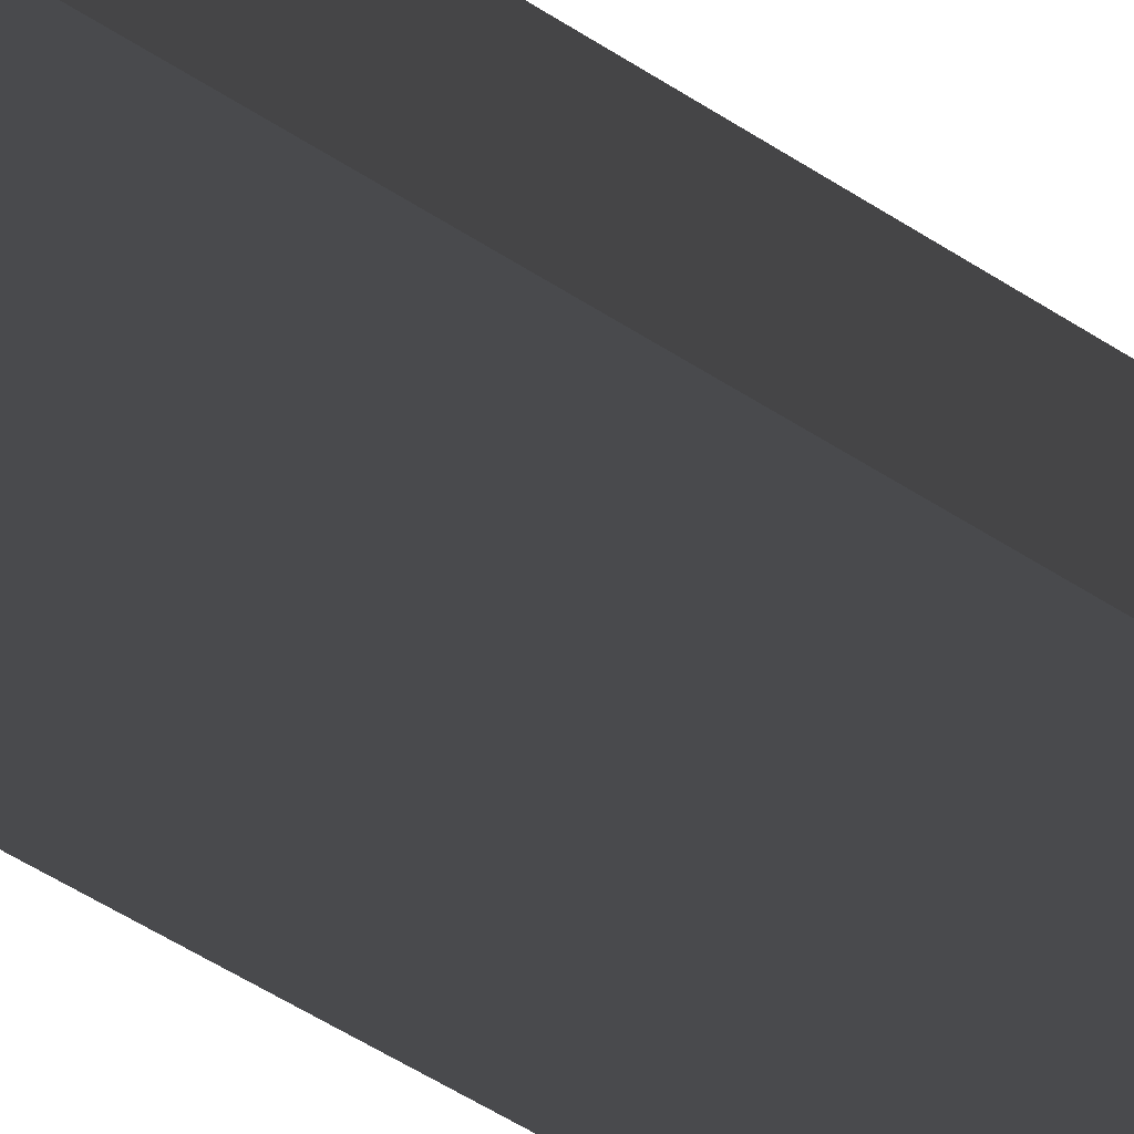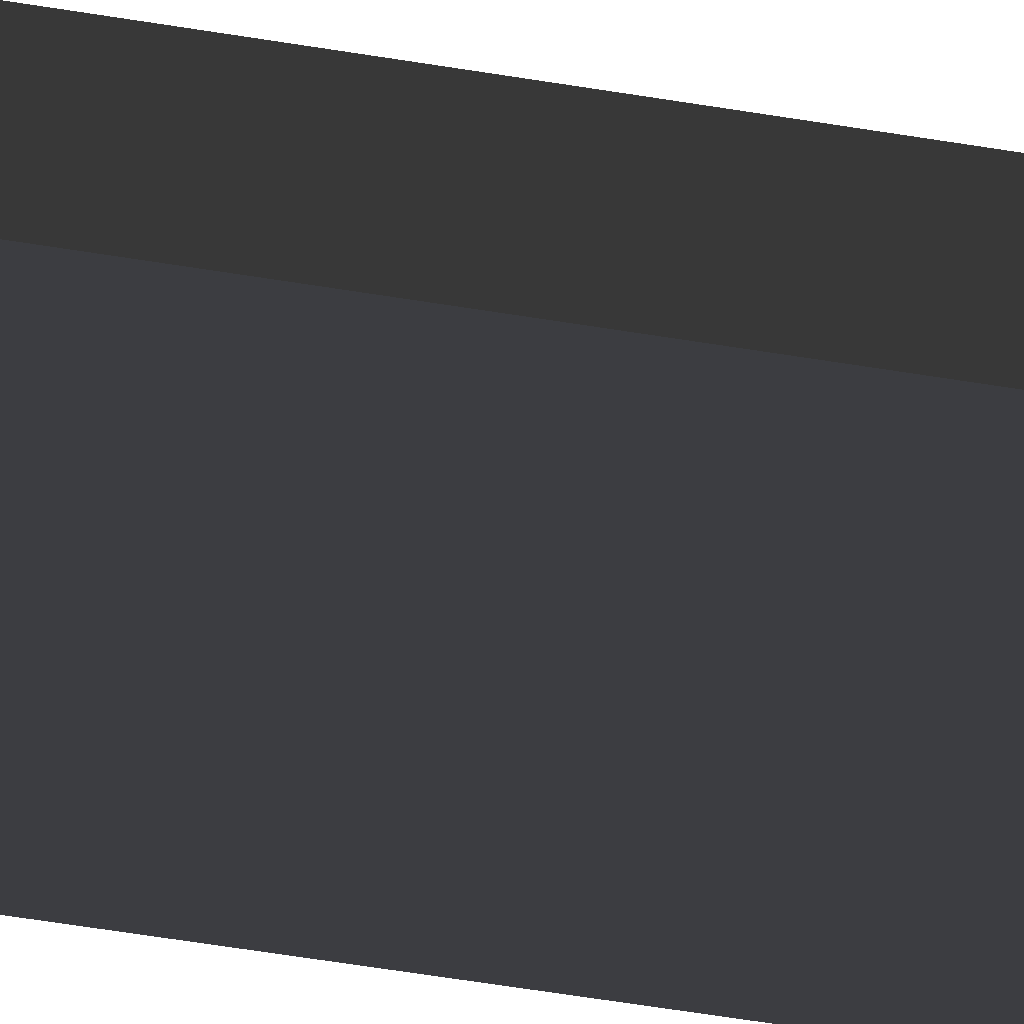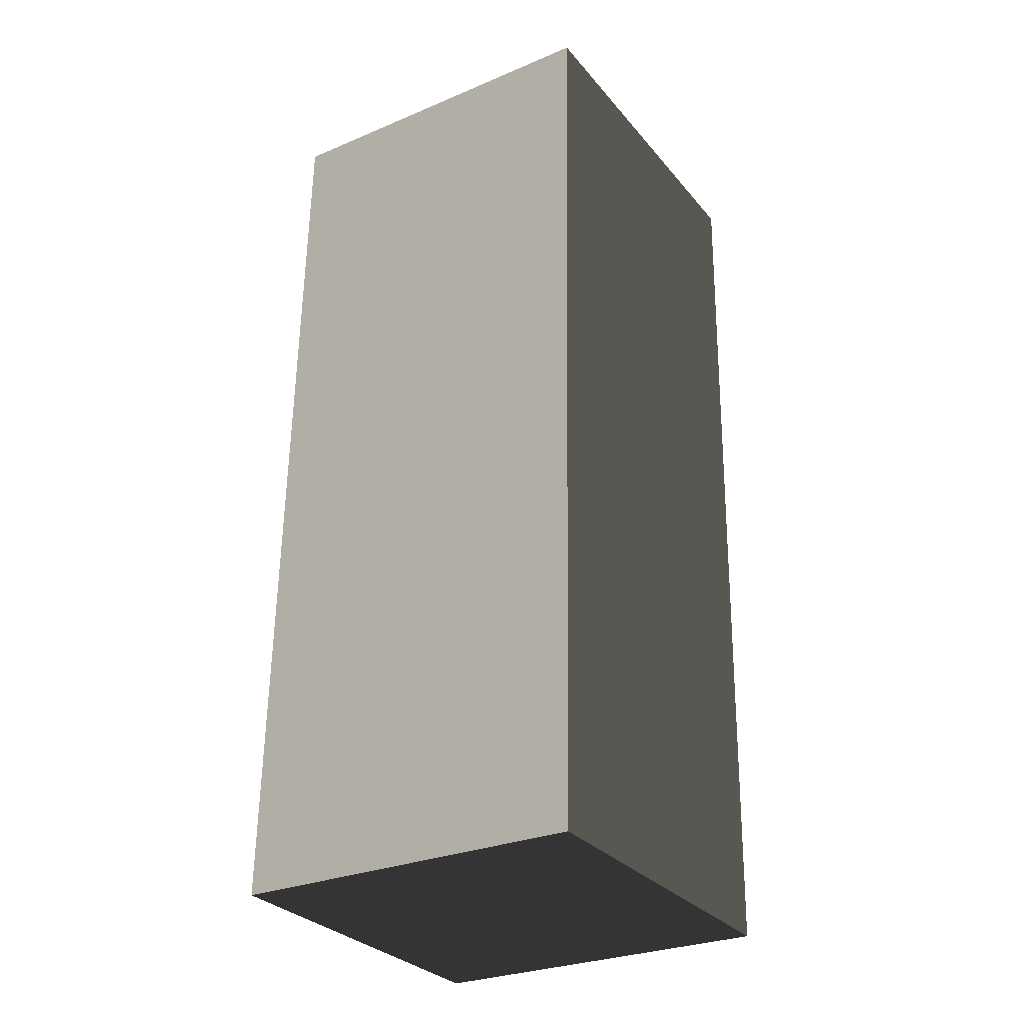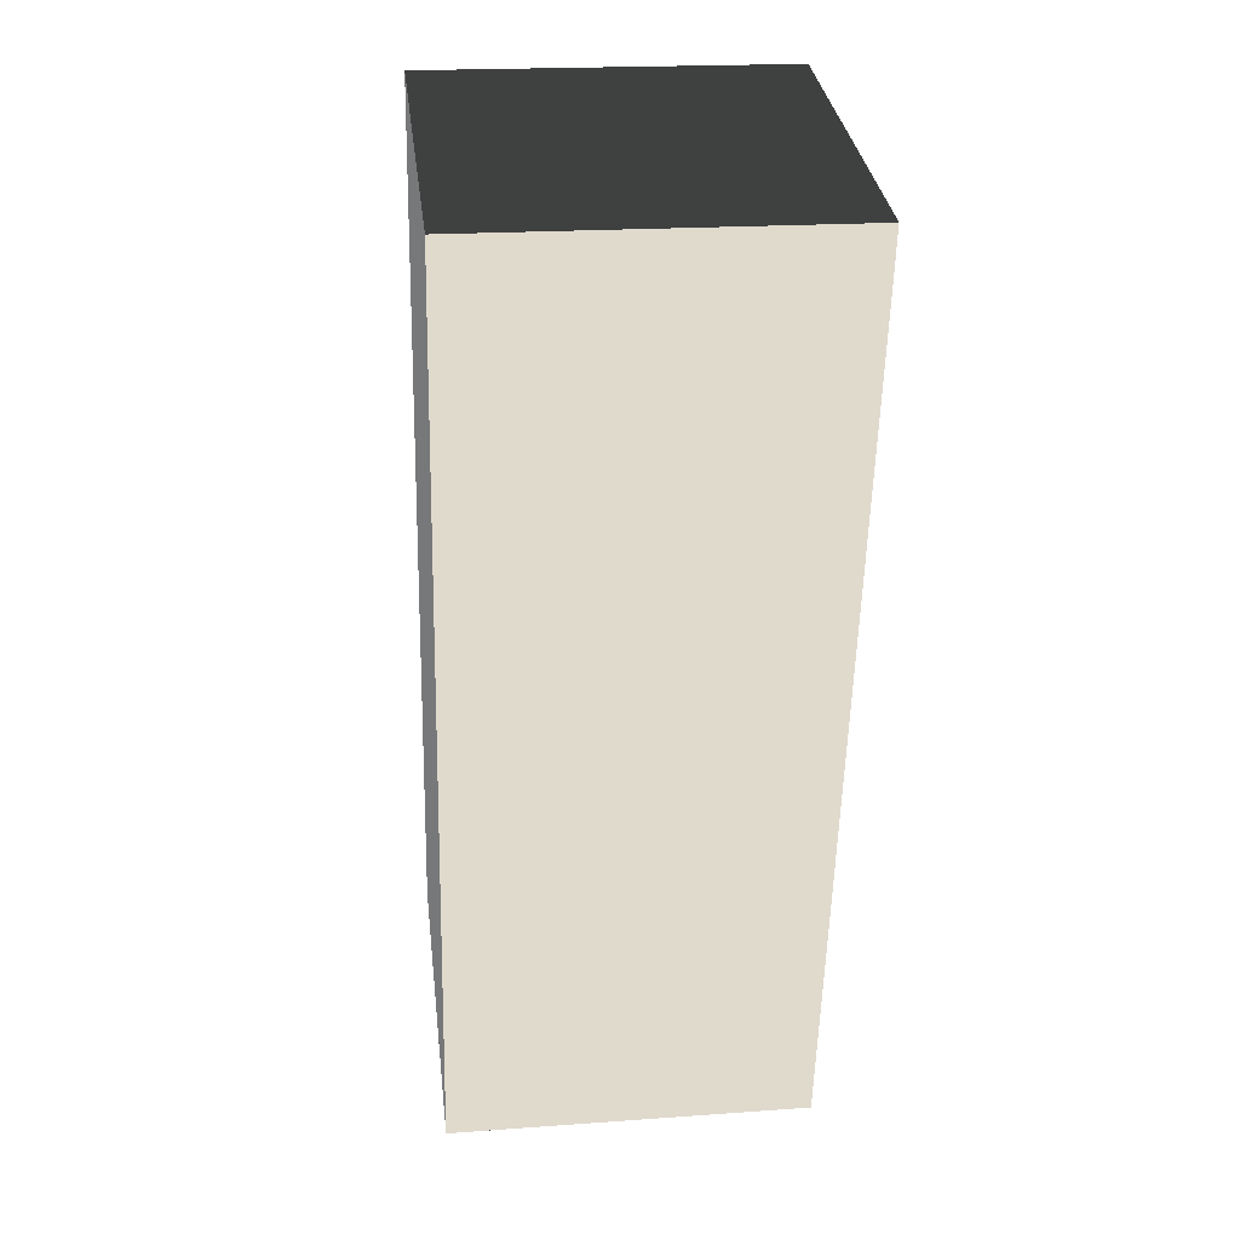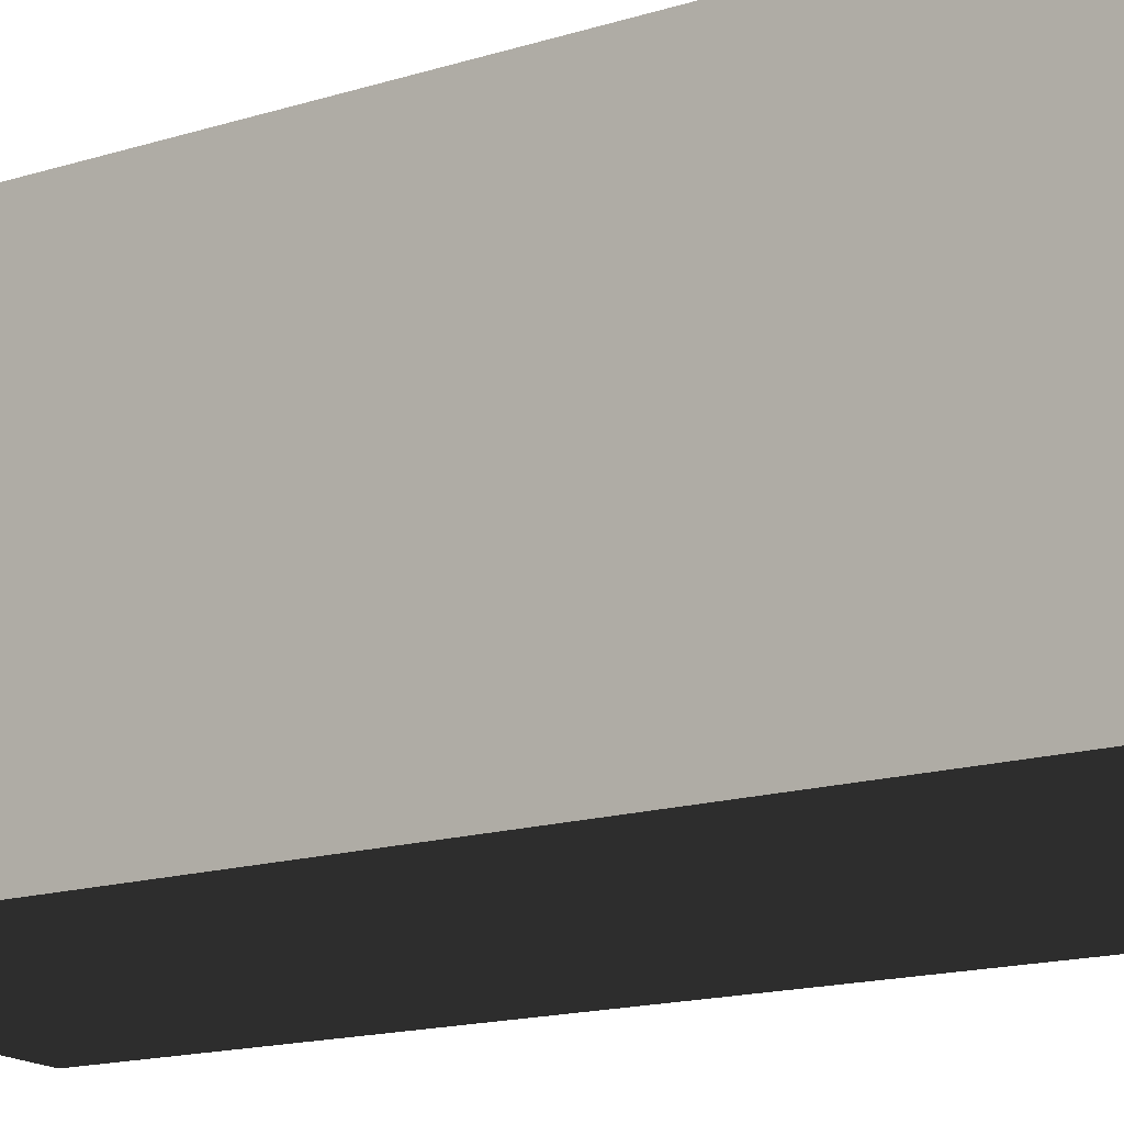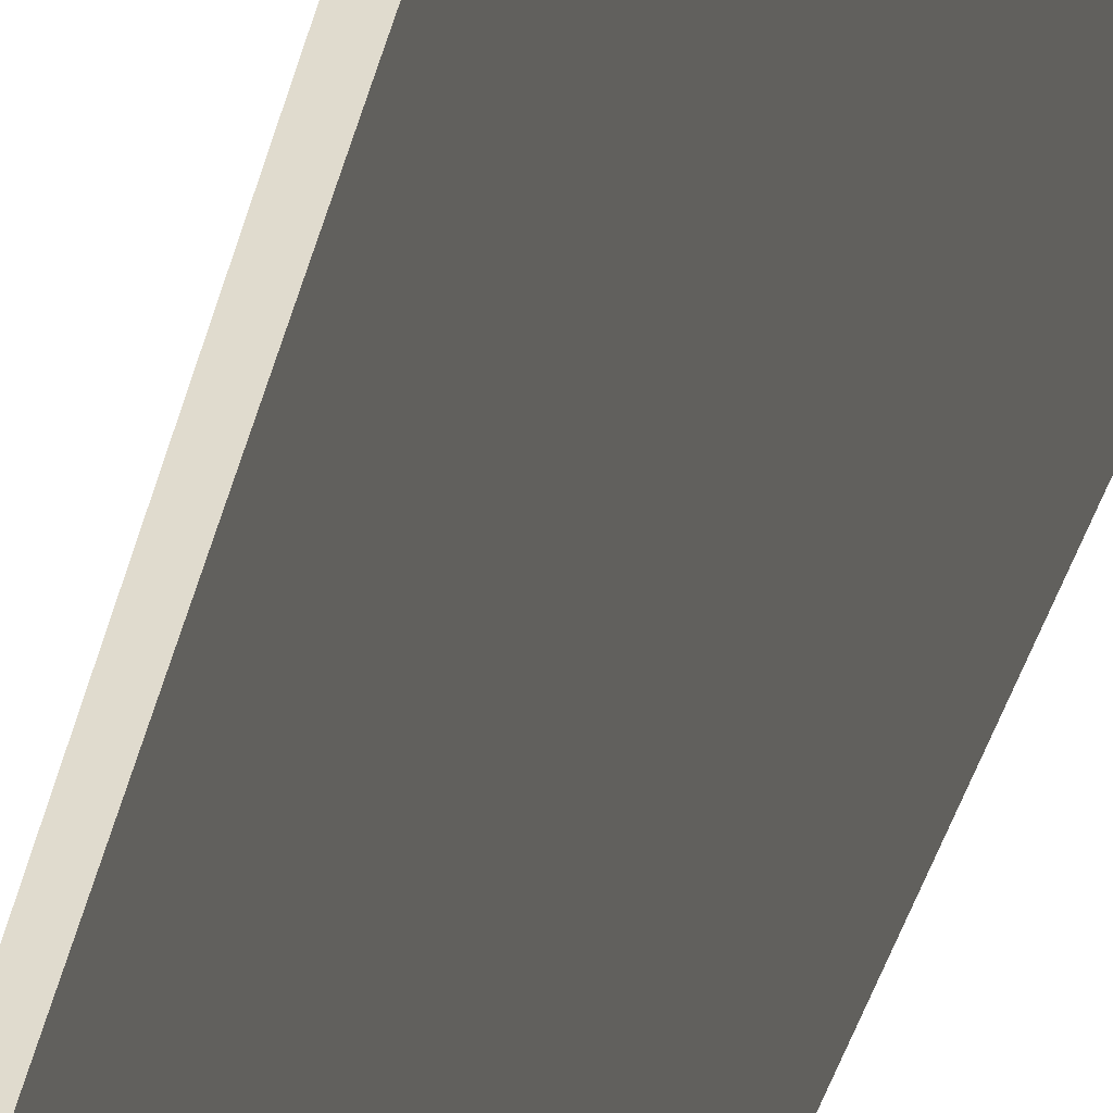
<metadata>
{"format":"obj","ext":"obj","renderer":"f3d","projection":"perspective","resolution":1024,"background":"white","views":[{"elev":-64.9,"azim":-121.2,"up":"+Y"},{"elev":-65.8,"azim":-98.4,"up":"+Y"},{"elev":-28.5,"azim":-147.7,"up":"+Z"},{"elev":33.1,"azim":-97.0,"up":"+Z"},{"elev":-17.3,"azim":-55.0,"up":"+Y"},{"elev":-58.5,"azim":161.1,"up":"+Y"}]}
</metadata>
<code>
v -0.6234 -0.6761 2.046
v -0.6234 -0.5931 -1.187
v -0.6234 0.6532 -1.155
v -0.6234 0.5703 2.078
v -0.6234 0.5703 2.078
v -0.6234 0.6532 -1.155
v 0.6234 0.6532 -1.155
v 0.6234 0.5703 2.078
v 0.6234 0.5703 2.078
v 0.6234 0.6532 -1.155
v 0.6234 -0.5931 -1.187
v 0.6234 -0.676 2.046
v 0.6234 -0.676 2.046
v 0.6234 -0.5931 -1.187
v -0.6234 -0.5931 -1.187
v -0.6234 -0.6761 2.046
v -0.6234 -0.5931 -1.187
v 0.6234 -0.5931 -1.187
v 0.6234 0.6532 -1.155
v -0.6234 0.6532 -1.155
v 0.6234 -0.676 2.046
v -0.6234 -0.6761 2.046
v -0.6234 0.5703 2.078
v 0.6234 0.5703 2.078
g Wall_t1_(117)_37275_370
f 1 3 2
f 1 4 3
f 5 7 6
f 5 8 7
f 9 11 10
f 9 12 11
f 13 15 14
f 13 16 15
f 17 19 18
f 17 20 19
f 21 23 22
f 21 24 23

</code>
